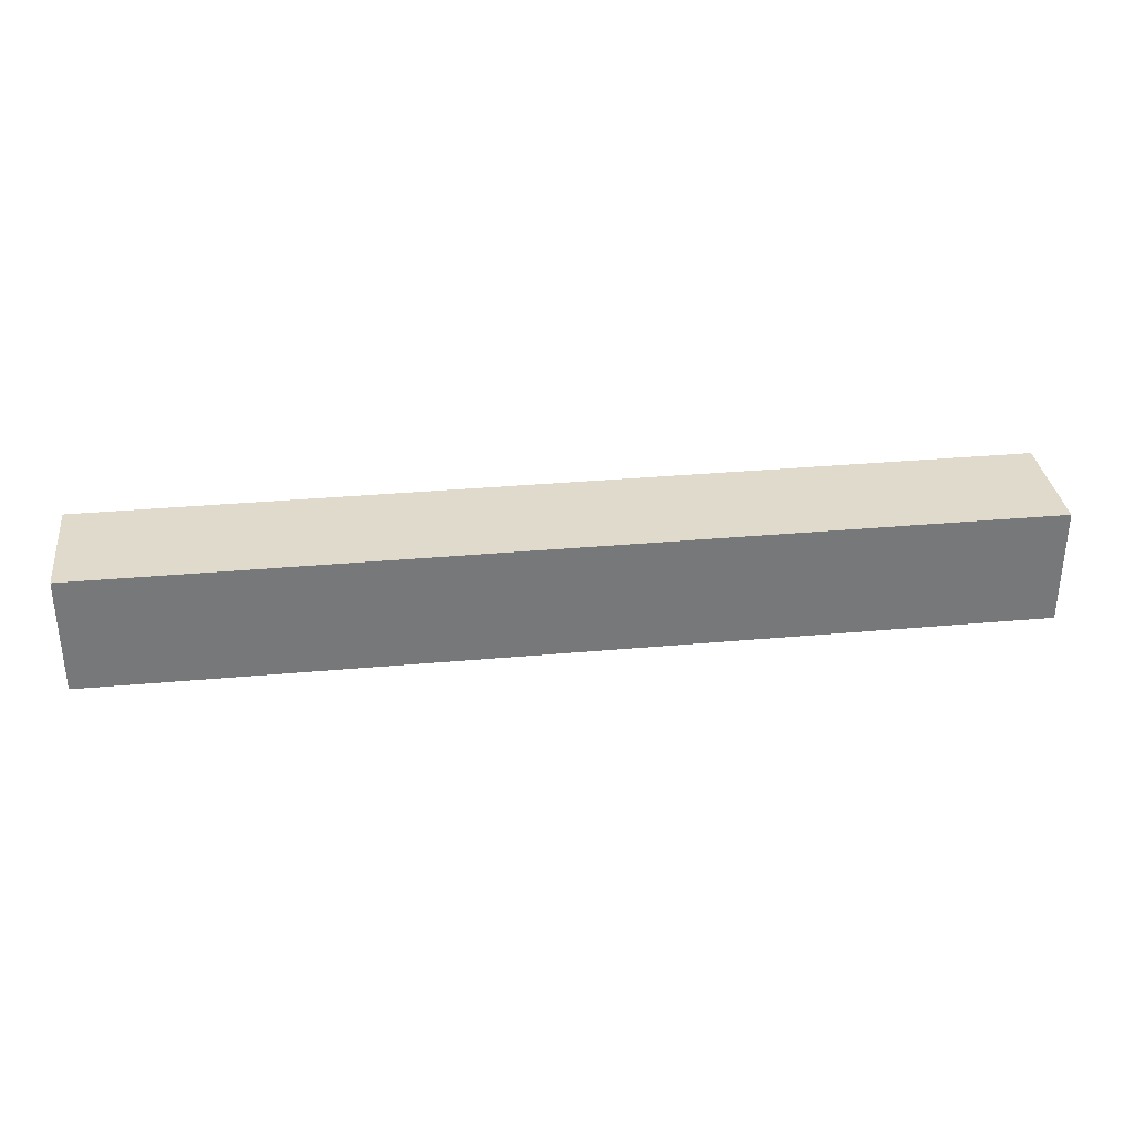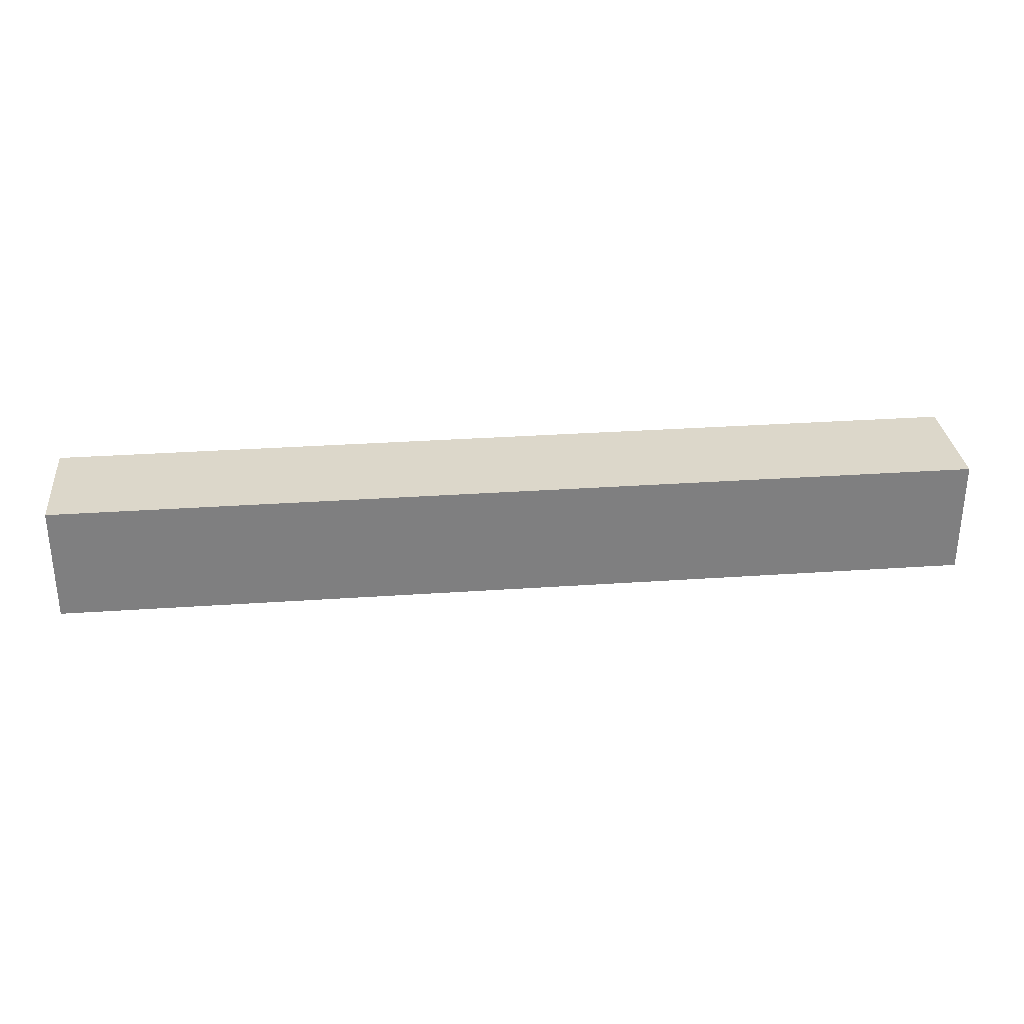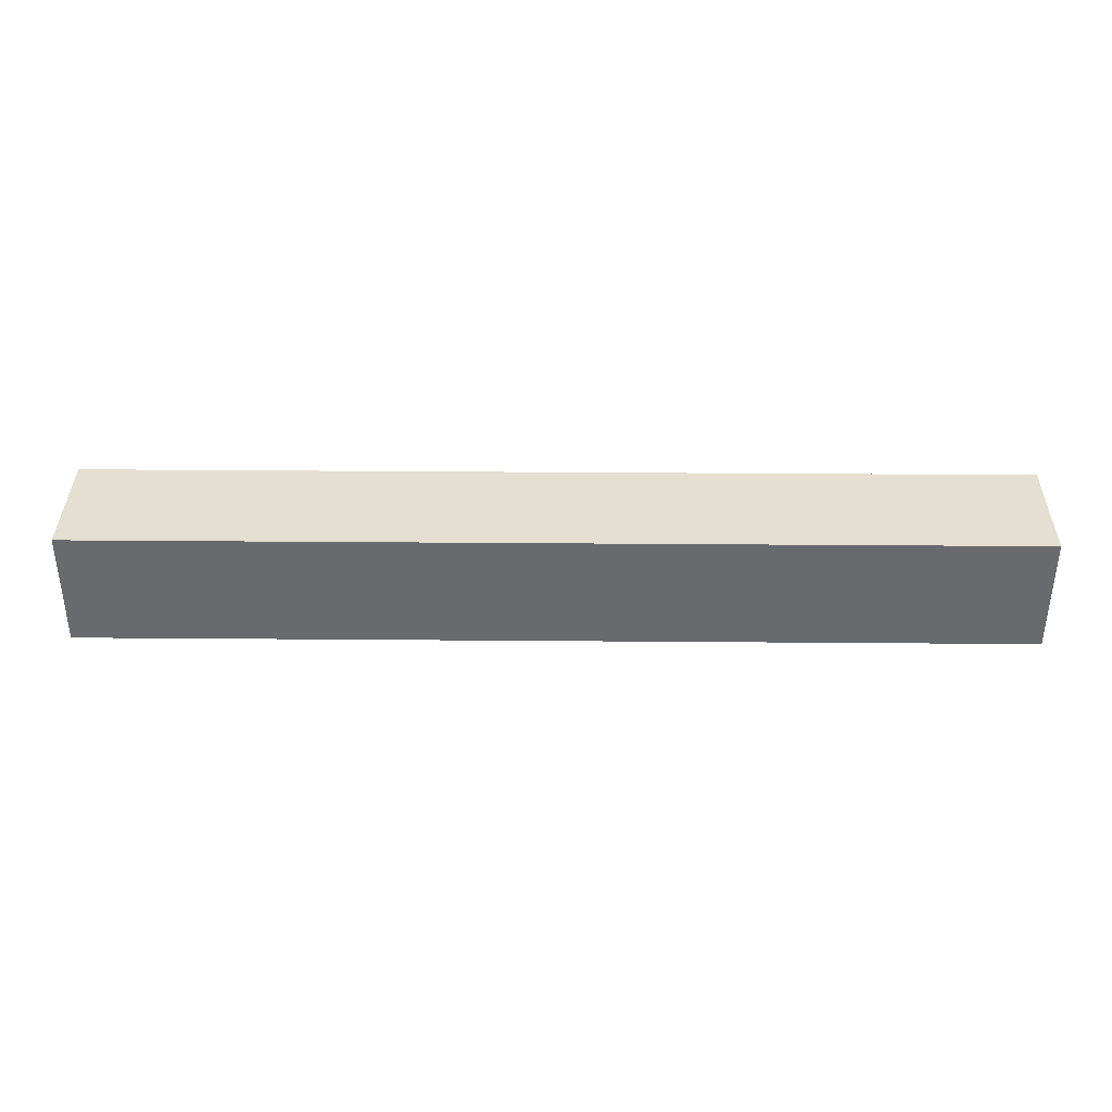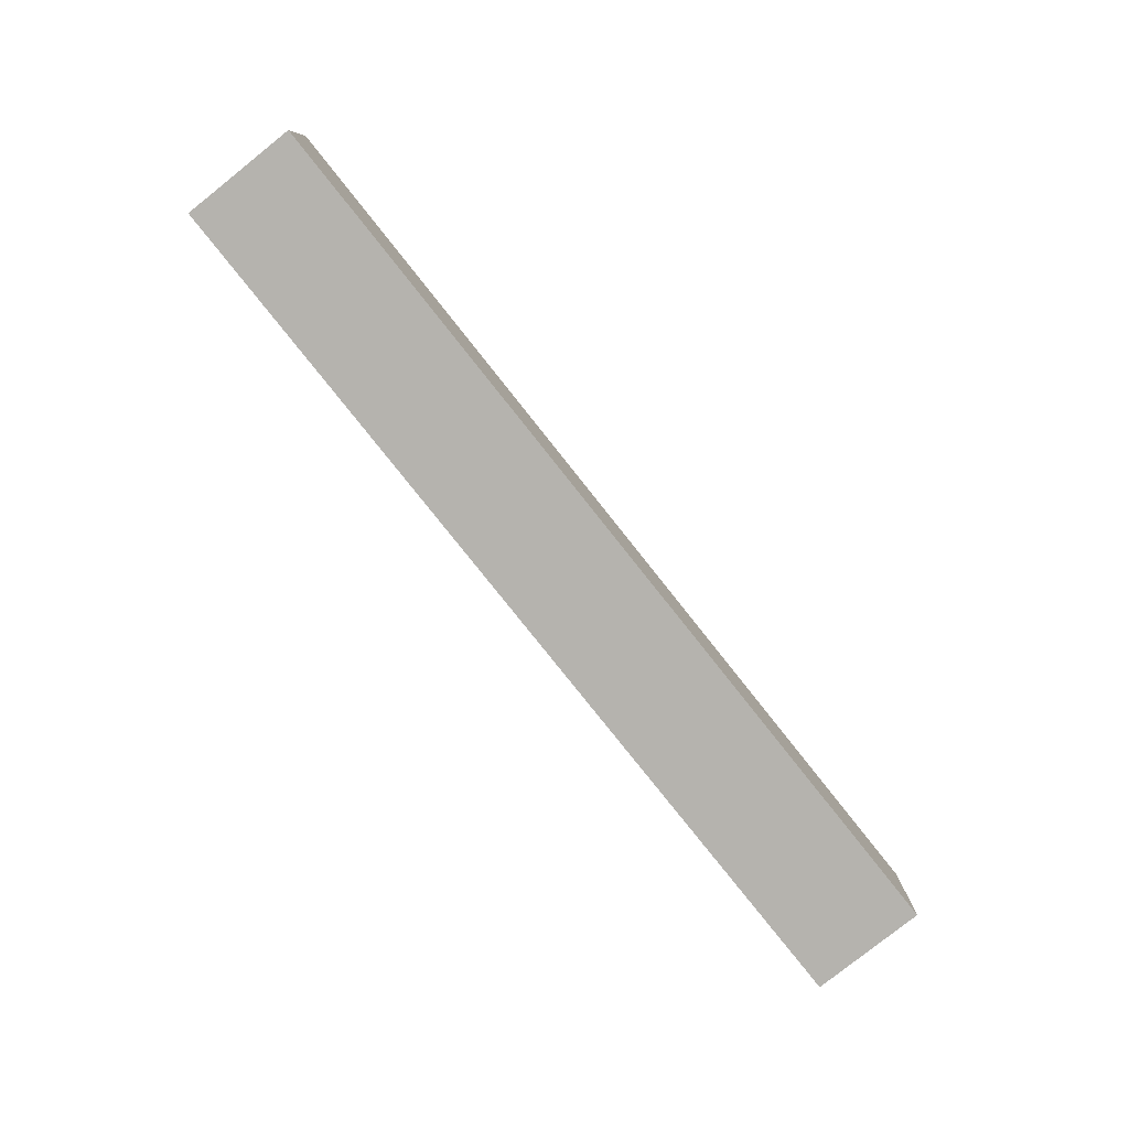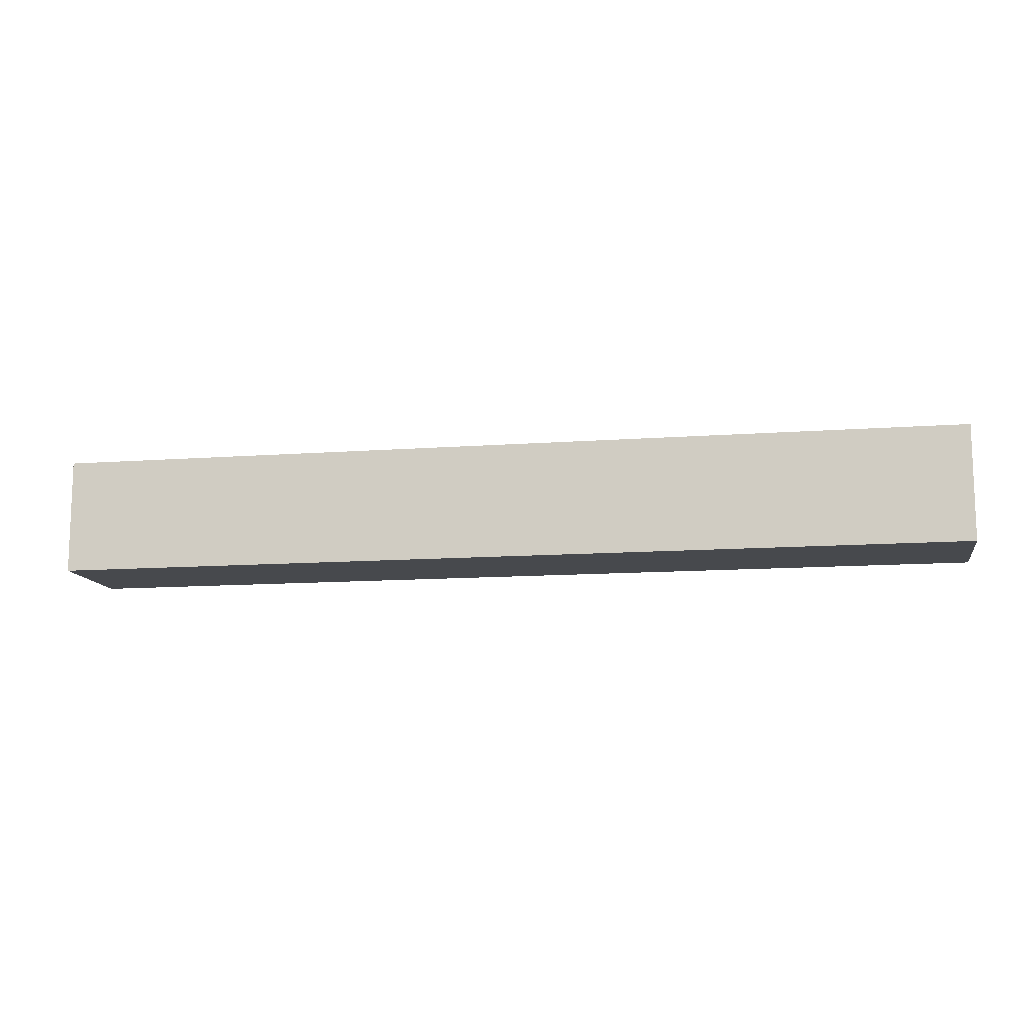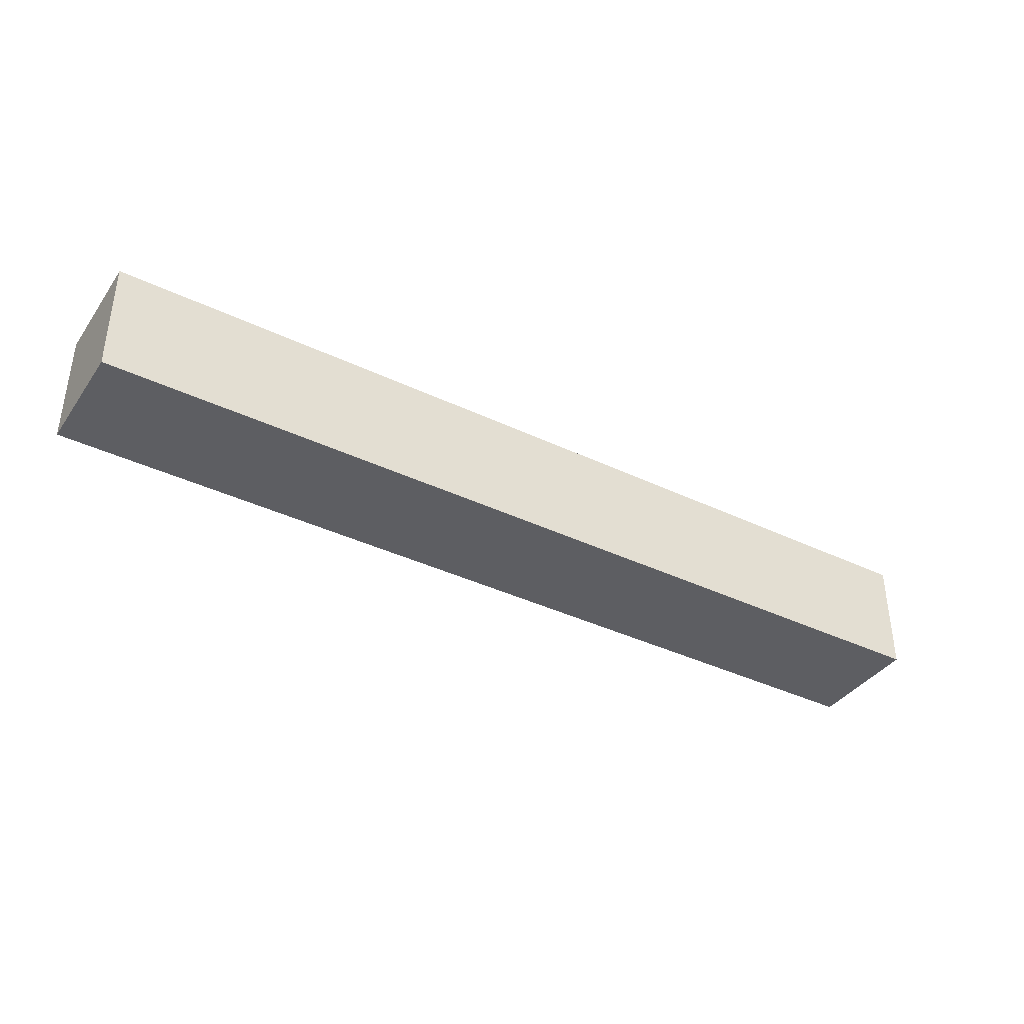
<metadata>
{"format":"obj","ext":"obj","renderer":"f3d","projection":"perspective","resolution":1024,"background":"white","views":[{"elev":33.1,"azim":172.9,"up":"+Y"},{"elev":30.7,"azim":-5.7,"up":"+Y"},{"elev":36.8,"azim":0.6,"up":"+Y"},{"elev":-80.0,"azim":128.5,"up":"+Y"},{"elev":-12.1,"azim":10.1,"up":"+Z"},{"elev":-38.3,"azim":148.8,"up":"+Y"}]}
</metadata>
<code>
v 0.04 0.005 0
v 0.04 0.005 0.01
v 0.04 -0.005 0.01
v 0.04 -0.005 0
v 0.04 0.005 0.01
v 0.04 0.005 0
v -0.04 0.005 0
v -0.04 0.005 0.01
v -0.04 0.005 0.01
v -0.04 0.005 0
v -0.04 -0.005 0
v -0.04 -0.005 0.01
v 0.04 -0.005 0
v 0.04 -0.005 0.01
v -0.04 -0.005 0.01
v -0.04 -0.005 0
v 0.04 0.005 0.01
v -0.04 0.005 0.01
v -0.04 -0.005 0.01
v 0.04 -0.005 0.01
v 0.04 -0.005 0
v -0.04 -0.005 0
v -0.04 0.005 0
v 0.04 0.005 0
g  mesh 1 tissue_6
f 3 1 2
f 1 3 4
f 7 5 6
f 5 7 8
f 11 9 10
f 9 11 12
f 13 15 16
f 15 13 14
f 17 19 20
f 19 17 18
f 23 21 22
f 21 23 24

</code>
